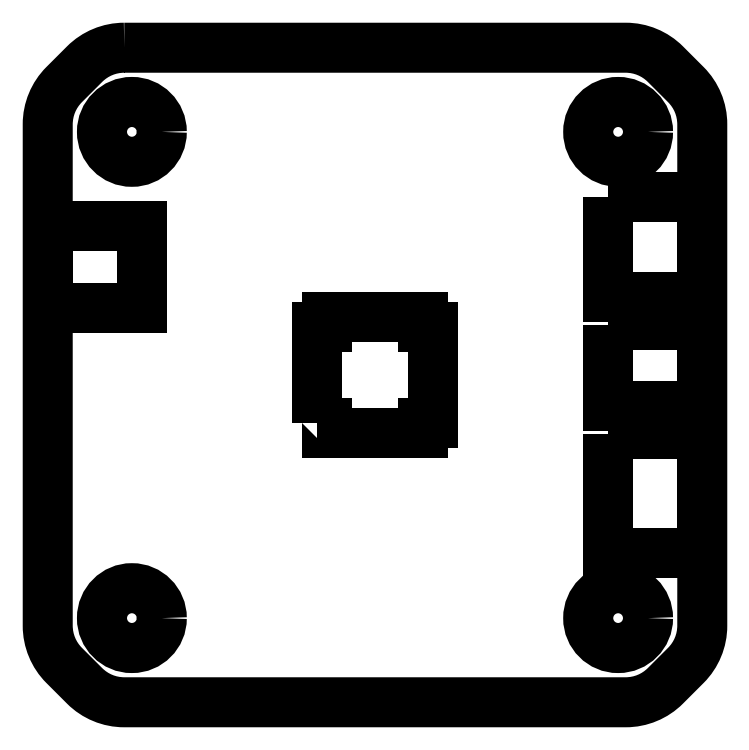
<metadata>
{"format":"dxf","ext":"dxf","renderer":"ezdxf+matplotlib","layout":"modelspace","background":"white","min_lineweight":24,"dpi":150}
</metadata>
<code>
0
SECTION
2
ENTITIES
0
CIRCLE
8
0
10
13
20
13
30
0
40
1.6
210
0
220
0
230
1
0
LWPOLYLINE
8
0
90
16
70
1
43
0
10
-13.41
20
17.5
10
13.41
20
17.5
42
-0.1989
10
15.53
20
16.62
10
16.62
20
15.53
42
-0.1989
10
17.5
20
13.41
10
17.5
20
-13.41
42
-0.1989
10
16.62
20
-15.53
10
15.53
20
-16.62
42
-0.1989
10
13.41
20
-17.5
10
-13.41
20
-17.5
42
-0.1989
10
-15.53
20
-16.62
10
-16.62
20
-15.53
42
-0.1989
10
-17.5
20
-13.41
10
-17.5
20
13.41
42
-0.1989
10
-16.62
20
15.53
10
-15.53
20
16.62
42
-0.1989
0
CIRCLE
8
0
10
-13
20
-13
30
0
40
1.6
210
0
220
0
230
1
0
LWPOLYLINE
8
0
90
12
70
1
43
0
10
-3.1
20
-2.55
10
-3.1
20
2.55
10
-2.55
20
2.55
10
-2.55
20
3.1
10
2.55
20
3.1
10
2.55
20
2.55
10
3.1
20
2.55
10
3.1
20
-2.55
10
2.55
20
-2.55
10
2.55
20
-3.1
10
-2.55
20
-3.1
10
-2.55
20
-2.55
0
LWPOLYLINE
8
0
90
4
70
1
43
0
10
12.45
20
-3.175
10
17.5
20
-3.175
10
17.5
20
-9.525
10
12.45
20
-9.525
0
LWPOLYLINE
8
0
90
4
70
1
43
0
10
12.45
20
9.525
10
17.5
20
9.525
10
17.5
20
4.175
10
12.45
20
4.175
0
CIRCLE
8
0
10
-13
20
13
30
0
40
1.6
210
0
220
0
230
1
0
CIRCLE
8
0
10
13
20
-13
30
0
40
1.6
210
0
220
0
230
1
0
LWPOLYLINE
8
0
90
4
70
1
43
0
10
-17.5
20
7.954
10
-12.45
20
7.954
10
-12.45
20
3.604
10
-17.5
20
3.604
0
LWPOLYLINE
8
0
90
4
70
1
43
0
10
12.45
20
2.675
10
17.5
20
2.675
10
17.5
20
-1.675
10
12.45
20
-1.675
0
LINE
8
0
10
17.5
20
8
30
0
11
17.5
21
-8
31
0
0
ENDSEC
0
EOF

</code>
